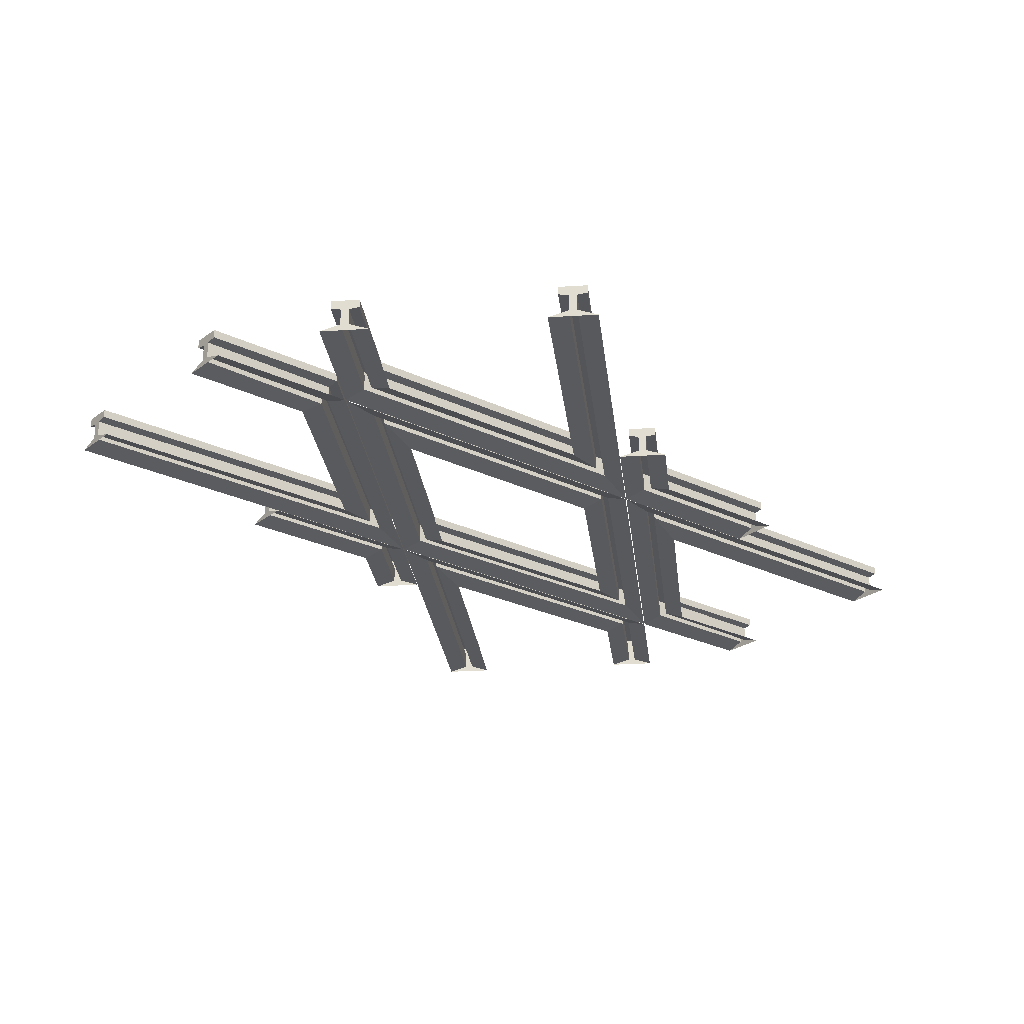
<metadata>
{"format":"obj","ext":"obj","renderer":"f3d","projection":"perspective","resolution":1024,"background":"white","views":[{"elev":-24.7,"azim":-173.7,"up":"+Y"}]}
</metadata>
<code>
o dtrack_st_45.diamond_Cube.003
v 0.2931 -0.36 0.1214
v 0.2931 -0.385 0.1214
v -0.2931 -0.385 0.7076
v -0.2931 -0.36 0.7076
v 0.2931 -0.36 -0.7076
v 0.3796 -0.36 0.1572
v 0.3796 -0.36 -0.9164
v -0.2931 -0.36 -0.1214
v -0.3796 -0.36 -0.1572
v -0.3796 -0.36 0.9164
v 0.3796 -0.385 -0.9164
v -0.3796 -0.385 -0.1572
v 0.2931 -0.385 -0.7076
v -0.3796 -0.385 0.9164
v -0.2931 -0.385 -0.1214
v 0.3796 -0.385 0.1572
v 0.3249 -0.39 -0.7844
v -0.3249 -0.39 -0.1346
v -0.3249 -0.39 0.7844
v 0.3249 -0.39 0.1346
v -0.3478 -0.39 -0.144
v 0.3478 -0.39 -0.8396
v 0.3478 -0.39 0.144
v -0.3478 -0.39 0.8396
v 0.3478 -0.44 0.144
v 0.3478 -0.44 -0.8396
v -0.3249 -0.44 -0.1346
v 0.3249 -0.44 -0.7844
v -0.3249 -0.44 0.7844
v -0.3478 -0.44 -0.144
v -0.3478 -0.44 0.8396
v 0.3249 -0.44 0.1346
v -0.2631 -0.46 -0.109
v 0.2631 -0.46 -0.6353
v -0.2631 -0.46 0.6353
v 0.2631 -0.46 0.109
v -0.4095 -0.46 -0.144
v -0.4095 -0.46 0.8396
v -0.3041 -0.46 0.8833
v 0.3914 -0.46 0.1877
v 0.4095 -0.46 0.1696
v 0.3041 -0.46 -0.8833
v -0.3914 -0.46 -0.1877
v 0.4095 -0.46 0.144
v 0.4095 -0.46 -0.8396
v -0.4095 -0.46 0.9887
v -0.4095 -0.46 -0.1696
v 0.4095 -0.46 -0.9887
f 1 2 3 4
f 5 1 6 7
f 4 8 9 10
f 1 4 10 6
f 8 5 7 9
f 7 11 12 9
f 5 1 2 13
f 9 12 14 10
f 8 5 13 15
f 4 3 15 8
f 10 14 16 6
f 6 16 11 7
f 17 13 15 18
f 19 3 2 20
f 18 15 3 19
f 20 2 13 17
f 21 12 11 22
f 23 16 14 24
f 24 14 12 21
f 22 11 16 23
f 23 25 26 22
f 18 27 28 17
f 19 29 27 18
f 22 26 30 21
f 24 31 25 23
f 17 28 32 20
f 20 32 29 19
f 21 30 31 24
f 27 33 34 28
f 29 35 33 27
f 28 34 36 32
f 32 36 35 29
f 31 30 37 38
f 25 31 39 40
f 40 41 25
f 30 26 42 43
f 26 25 44 45
f 25 41 44
f 46 31 38
f 46 39 31
f 47 30 43
f 30 47 37
f 45 48 26
f 26 48 42
o dtrack_st_45.guardrail45_Cube.006
v -0.4988 -0.39 0.9389
v -0.4988 -0.39 0.5
v -0.4988 -0.44 0.5
v -0.4988 -0.44 0.9389
v -0.5296 -0.36 0.5
v -0.5296 -0.36 0.1156
v -0.5296 -0.385 0.1156
v -0.5296 -0.385 0.5
v -0.4741 -0.44 0.06001
v -0.4741 -0.39 0.06001
v -0.4741 -0.39 0.5
v -0.4741 -0.44 0.5
v -0.4432 -0.36 0.02913
v -0.4432 -0.36 -0.09362
v -0.5296 -0.36 -0.007152
v -0.5296 -0.385 0.9437
v -0.4741 -0.39 0.9542
v -0.4741 -0.44 0.9542
v -0.5296 -0.36 0.9437
v -0.8236 -0.36 1.238
v -0.7609 -0.36 1.298
v -0.5296 -0.36 1.066
v -0.8236 -0.385 1.238
v -0.8008 -0.39 1.259
v -0.7834 -0.39 1.276
v -0.7834 -0.44 1.276
v -0.8008 -0.44 1.259
v -0.5296 -0.39 1.012
v -0.5296 -0.385 1.066
v -0.7609 -0.385 1.298
v -0.5296 -0.385 1.066
v -0.4432 -0.385 0.98
v -0.4432 -0.36 0.98
v -0.5296 -0.44 1.012
v -0.7387 -0.46 1.319
v -0.8457 -0.46 1.216
v -0.5296 -0.46 1.11
v -0.5605 -0.46 0.9312
v -0.5605 -0.46 0.5
v -0.4432 -0.385 0.5
v -0.4432 -0.385 0.8572
v -0.4432 -0.36 0.8572
v -0.4432 -0.36 0.5
v -0.4988 -0.39 0.04105
v -0.4432 -0.385 0.9542
v -0.4123 -0.46 0.5
v -0.4123 -0.46 0.9542
v -0.4123 -0.46 0.9925
v -1.299 -0.36 0.7622
v -1.238 -0.36 0.8236
v -0.4432 -0.385 -0.09362
v -0.5296 -0.385 -0.007152
v -1.238 -0.385 0.8236
v -1.259 -0.39 0.8017
v -1.277 -0.39 0.784
v -1.277 -0.44 0.784
v -1.259 -0.44 0.8017
v -0.4988 -0.44 0.04105
v -0.4741 -0.39 -0.01907
v -0.5296 -0.39 0.03652
v -1.216 -0.46 0.8454
v -0.5605 -0.46 0.1902
v -1.321 -0.46 0.7404
v -1.299 -0.385 0.7622
v -0.4432 -0.385 0.02913
v -0.4123 -0.46 0.06001
v -0.424 -0.46 1.004
v -0.4741 -0.44 -0.01907
v -0.5296 -0.44 0.03652
v -0.4123 -0.46 -0.1682
v -0.5296 -0.46 -0.05084
v -0.4988 -0.39 0.9389
v -0.4988 -0.39 0.5
v -0.4988 -0.44 0.5
v -0.4988 -0.44 0.9389
v -0.5296 -0.36 0.5
v -0.5296 -0.36 0.1156
v -0.5296 -0.385 0.1156
v -0.5296 -0.385 0.5
v -0.4741 -0.44 0.06001
v -0.4741 -0.39 0.06001
v -0.4741 -0.39 0.5
v -0.4741 -0.44 0.5
v -0.4432 -0.36 0.02913
v -0.4432 -0.36 -0.09362
v -0.5296 -0.36 -0.007152
v -0.5296 -0.385 0.9437
v -0.4741 -0.39 0.9542
v -0.4741 -0.44 0.9542
v -0.5296 -0.36 0.9437
v -0.8236 -0.36 1.238
v -0.7609 -0.36 1.298
v -0.5296 -0.36 1.066
v -0.8236 -0.385 1.238
v -0.8008 -0.39 1.259
v -0.8008 -0.44 1.259
v -0.7834 -0.44 1.276
v -0.7834 -0.39 1.276
v -0.5296 -0.39 1.012
v -0.5296 -0.385 1.066
v -0.7609 -0.385 1.298
v -0.5296 -0.385 1.066
v -0.4432 -0.385 0.98
v -0.4432 -0.36 0.98
v -0.5296 -0.44 1.012
v -0.8457 -0.46 1.216
v -0.7387 -0.46 1.319
v -0.5296 -0.46 1.11
v -0.5605 -0.46 0.9312
v -0.5605 -0.46 0.5
v -0.4432 -0.385 0.5
v -0.4432 -0.385 0.8572
v -0.4432 -0.36 0.8572
v -0.4432 -0.36 0.5
v -0.4988 -0.39 0.04105
v -0.4432 -0.385 0.9542
v -0.4123 -0.46 0.5
v -0.4123 -0.46 0.9542
v -0.4123 -0.46 0.9925
v -1.299 -0.36 0.7622
v -1.238 -0.36 0.8236
v -0.4432 -0.385 -0.09362
v -0.5296 -0.385 -0.007152
v -1.238 -0.385 0.8236
v -1.259 -0.39 0.8017
v -1.277 -0.39 0.784
v -1.277 -0.44 0.784
v -1.259 -0.44 0.8017
v -0.4988 -0.44 0.04105
v -0.4741 -0.39 -0.01907
v -0.5296 -0.39 0.03652
v -1.216 -0.46 0.8454
v -0.5605 -0.46 0.1902
v -1.321 -0.46 0.7404
v -1.299 -0.385 0.7622
v -0.4432 -0.385 0.02913
v -0.4123 -0.46 0.06001
v -0.424 -0.46 1.004
v -0.4741 -0.44 -0.01907
v -0.5296 -0.44 0.03652
v -0.4123 -0.46 -0.1682
v -0.5296 -0.46 -0.05084
v 0.4988 -0.39 -0.9389
v 0.4988 -0.39 -0.5
v 0.4988 -0.44 -0.5
v 0.4988 -0.44 -0.9389
v 0.5296 -0.36 -0.5
v 0.5296 -0.36 -0.1156
v 0.5296 -0.385 -0.1156
v 0.5296 -0.385 -0.5
v 0.4741 -0.44 -0.06001
v 0.4741 -0.39 -0.06001
v 0.4741 -0.39 -0.5
v 0.4741 -0.44 -0.5
v 0.4432 -0.36 -0.02913
v 0.4432 -0.36 0.09362
v 0.5296 -0.36 0.007152
v 0.5296 -0.385 -0.9437
v 0.4741 -0.39 -0.9542
v 0.4741 -0.44 -0.9542
v 0.5296 -0.36 -0.9437
v 0.8236 -0.36 -1.238
v 0.7609 -0.36 -1.298
v 0.5296 -0.36 -1.066
v 0.8236 -0.385 -1.238
v 0.8008 -0.39 -1.259
v 0.7834 -0.39 -1.276
v 0.7834 -0.44 -1.276
v 0.8008 -0.44 -1.259
v 0.5296 -0.39 -1.012
v 0.5296 -0.385 -1.066
v 0.7609 -0.385 -1.298
v 0.5296 -0.385 -1.066
v 0.4432 -0.385 -0.98
v 0.4432 -0.36 -0.98
v 0.5296 -0.44 -1.012
v 0.7387 -0.46 -1.319
v 0.8457 -0.46 -1.216
v 0.5296 -0.46 -1.11
v 0.5605 -0.46 -0.9312
v 0.5605 -0.46 -0.5
v 0.4432 -0.385 -0.5
v 0.4432 -0.385 -0.8572
v 0.4432 -0.36 -0.8572
v 0.4432 -0.36 -0.5
v 0.4988 -0.39 -0.04105
v 0.4432 -0.385 -0.9542
v 0.4123 -0.46 -0.5
v 0.4123 -0.46 -0.9542
v 0.4123 -0.46 -0.9925
v 1.299 -0.36 -0.7622
v 1.238 -0.36 -0.8236
v 0.4432 -0.385 0.09362
v 0.5296 -0.385 0.007152
v 1.238 -0.385 -0.8236
v 1.259 -0.39 -0.8017
v 1.277 -0.39 -0.784
v 1.277 -0.44 -0.784
v 1.259 -0.44 -0.8017
v 0.4988 -0.44 -0.04105
v 0.4741 -0.39 0.01907
v 0.5296 -0.39 -0.03652
v 1.216 -0.46 -0.8454
v 0.5605 -0.46 -0.1902
v 1.321 -0.46 -0.7404
v 1.299 -0.385 -0.7622
v 0.4432 -0.385 -0.02913
v 0.4123 -0.46 -0.06001
v 0.424 -0.46 -1.004
v 0.4741 -0.44 0.01907
v 0.5296 -0.44 -0.03652
v 0.4123 -0.46 0.1682
v 0.5296 -0.46 0.05084
v 0.4988 -0.39 -0.9389
v 0.4988 -0.39 -0.5
v 0.4988 -0.44 -0.5
v 0.4988 -0.44 -0.9389
v 0.5296 -0.36 -0.5
v 0.5296 -0.36 -0.1156
v 0.5296 -0.385 -0.1156
v 0.5296 -0.385 -0.5
v 0.4741 -0.44 -0.06001
v 0.4741 -0.39 -0.06001
v 0.4741 -0.39 -0.5
v 0.4741 -0.44 -0.5
v 0.4432 -0.36 -0.02913
v 0.4432 -0.36 0.09362
v 0.5296 -0.36 0.007152
v 0.5296 -0.385 -0.9437
v 0.4741 -0.39 -0.9542
v 0.4741 -0.44 -0.9542
v 0.5296 -0.36 -0.9437
v 0.8236 -0.36 -1.238
v 0.7609 -0.36 -1.298
v 0.5296 -0.36 -1.066
v 0.8236 -0.385 -1.238
v 0.8008 -0.39 -1.259
v 0.8008 -0.44 -1.259
v 0.7834 -0.44 -1.276
v 0.7834 -0.39 -1.276
v 0.5296 -0.39 -1.012
v 0.5296 -0.385 -1.066
v 0.7609 -0.385 -1.298
v 0.5296 -0.385 -1.066
v 0.4432 -0.385 -0.98
v 0.4432 -0.36 -0.98
v 0.5296 -0.44 -1.012
v 0.8457 -0.46 -1.216
v 0.7387 -0.46 -1.319
v 0.5296 -0.46 -1.11
v 0.5605 -0.46 -0.9312
v 0.5605 -0.46 -0.5
v 0.4432 -0.385 -0.5
v 0.4432 -0.385 -0.8572
v 0.4432 -0.36 -0.8572
v 0.4432 -0.36 -0.5
v 0.4988 -0.39 -0.04105
v 0.4432 -0.385 -0.9542
v 0.4123 -0.46 -0.5
v 0.4123 -0.46 -0.9542
v 0.4123 -0.46 -0.9925
v 1.299 -0.36 -0.7622
v 1.238 -0.36 -0.8236
v 0.4432 -0.385 0.09362
v 0.5296 -0.385 0.007152
v 1.238 -0.385 -0.8236
v 1.259 -0.39 -0.8017
v 1.277 -0.39 -0.784
v 1.277 -0.44 -0.784
v 1.259 -0.44 -0.8017
v 0.4988 -0.44 -0.04105
v 0.4741 -0.39 0.01907
v 0.5296 -0.39 -0.03652
v 1.216 -0.46 -0.8454
v 0.5605 -0.46 -0.1902
v 1.321 -0.46 -0.7404
v 1.299 -0.385 -0.7622
v 0.4432 -0.385 -0.02913
v 0.4123 -0.46 -0.06001
v 0.424 -0.46 -1.004
v 0.4741 -0.44 0.01907
v 0.5296 -0.44 -0.03652
v 0.4123 -0.46 0.1682
v 0.5296 -0.46 0.05084
v -0.5296 -0.4686 1.066
v -0.5296 -0.4686 1.066
v -0.5296 -0.4686 1.066
v -0.5296 -0.4686 1.066
v 0.5296 -0.4686 -1.066
v 0.5296 -0.4686 -1.066
v 0.5296 -0.4686 -1.066
v 0.5296 -0.4686 -1.066
f 49 50 51 52
f 53 54 55 56
f 57 58 59 60
f 61 62 63 54
f 49 64 56 50
f 59 65 66 60
f 56 64 67 53
f 68 69 70 67
f 64 71 68 67
f 72 73 74 75
f 73 76 77 78
f 70 79 80 81
f 72 71 64 49
f 49 52 75 72
f 74 82 76 73
f 74 83 84 75
f 83 85 82 74
f 68 69 78 73 72 71
f 52 86 84 75
f 87 86 52 51
f 79 70 69 78
f 88 89 90 91
f 67 90 91 53
f 56 55 92 50
f 93 80 65
f 65 59 88 93
f 81 90 67 70
f 90 81 80 89
f 94 60 66 95
f 95 66 96
f 97 98 54 63
f 63 62 99 100
f 98 101 55 54
f 101 102 92 55
f 103 104 105 102
f 105 106 92 102
f 107 108 100 99
f 105 109 110 106
f 109 105 104 111
f 112 97 63 100
f 61 113 99 62
f 107 99 113 58
f 94 114 57 60
f 50 92 106 51
f 110 87 51 106
f 115 96 66
f 102 101 98 97 112 103
f 107 116 117 108
f 118 119 117 116
f 103 108 117 104
f 103 112 100 108
f 111 104 117 119
f 91 61 54 53
f 91 61 113 88
f 59 58 113 88
f 116 107 58 57
f 118 116 57 114
f 65 80 77 76
f 66 65 76 82
f 115 66 82 85
f 120 121 122 123
f 124 125 126 127
f 128 129 130 131
f 132 133 134 125
f 120 135 127 121
f 130 136 137 131
f 127 135 138 124
f 139 140 141 138
f 135 142 139 138
f 143 144 145 146
f 146 147 148 149
f 141 150 151 152
f 143 142 135 120
f 120 123 144 143
f 145 153 147 146
f 145 144 154 155
f 155 156 153 145
f 139 142 143 146 149 140
f 123 157 154 144
f 158 157 123 122
f 150 141 140 149
f 159 160 161 162
f 138 161 162 124
f 127 126 163 121
f 164 151 136
f 136 130 159 164
f 152 161 138 141
f 161 152 151 160
f 165 131 137 166
f 166 137 167
f 168 169 125 134
f 134 133 170 171
f 169 172 126 125
f 172 173 163 126
f 174 175 176 173
f 176 177 163 173
f 178 179 171 170
f 176 180 181 177
f 180 176 175 182
f 183 168 134 171
f 132 184 170 133
f 178 170 184 129
f 165 185 128 131
f 121 163 177 122
f 181 158 122 177
f 186 167 137
f 173 172 169 168 183 174
f 178 187 188 179
f 189 190 188 187
f 174 179 188 175
f 174 183 171 179
f 182 175 188 190
f 162 132 125 124
f 162 132 184 159
f 130 129 184 159
f 187 178 129 128
f 189 187 128 185
f 136 151 148 147
f 137 136 147 153
f 186 137 153 156
f 191 192 193 194
f 195 196 197 198
f 199 200 201 202
f 203 204 205 196
f 191 206 198 192
f 201 207 208 202
f 198 206 209 195
f 210 211 212 209
f 206 213 210 209
f 214 215 216 217
f 215 218 219 220
f 212 221 222 223
f 214 213 206 191
f 191 194 217 214
f 216 224 218 215
f 216 225 226 217
f 225 227 224 216
f 210 211 220 215 214 213
f 194 228 226 217
f 229 228 194 193
f 221 212 211 220
f 230 231 232 233
f 209 232 233 195
f 198 197 234 192
f 235 222 207
f 207 201 230 235
f 223 232 209 212
f 232 223 222 231
f 236 202 208 237
f 237 208 238
f 239 240 196 205
f 205 204 241 242
f 240 243 197 196
f 243 244 234 197
f 245 246 247 244
f 247 248 234 244
f 249 250 242 241
f 247 251 252 248
f 251 247 246 253
f 254 239 205 242
f 203 255 241 204
f 249 241 255 200
f 236 256 199 202
f 192 234 248 193
f 252 229 193 248
f 257 238 208
f 244 243 240 239 254 245
f 249 258 259 250
f 260 261 259 258
f 245 250 259 246
f 245 254 242 250
f 253 246 259 261
f 233 203 196 195
f 233 203 255 230
f 201 200 255 230
f 258 249 200 199
f 260 258 199 256
f 207 222 219 218
f 208 207 218 224
f 257 208 224 227
f 262 263 264 265
f 266 267 268 269
f 270 271 272 273
f 274 275 276 267
f 262 277 269 263
f 272 278 279 273
f 269 277 280 266
f 281 282 283 280
f 277 284 281 280
f 285 286 287 288
f 288 289 290 291
f 283 292 293 294
f 285 284 277 262
f 262 265 286 285
f 287 295 289 288
f 287 286 296 297
f 297 298 295 287
f 281 284 285 288 291 282
f 265 299 296 286
f 300 299 265 264
f 292 283 282 291
f 301 302 303 304
f 280 303 304 266
f 269 268 305 263
f 306 293 278
f 278 272 301 306
f 294 303 280 283
f 303 294 293 302
f 307 273 279 308
f 308 279 309
f 310 311 267 276
f 276 275 312 313
f 311 314 268 267
f 314 315 305 268
f 316 317 318 315
f 318 319 305 315
f 320 321 313 312
f 318 322 323 319
f 322 318 317 324
f 325 310 276 313
f 274 326 312 275
f 320 312 326 271
f 307 327 270 273
f 263 305 319 264
f 323 300 264 319
f 328 309 279
f 315 314 311 310 325 316
f 320 329 330 321
f 331 332 330 329
f 316 321 330 317
f 316 325 313 321
f 324 317 330 332
f 304 274 267 266
f 304 274 326 301
f 272 271 326 301
f 329 320 271 270
f 331 329 270 327
f 278 293 290 289
f 279 278 289 295
f 328 279 295 298
l 65 73
l 137 145
l 241 254
l 66 74
l 337 338
l 170 183
l 292 290
l 320 316
l 99 112
l 221 219
l 293 291
l 339 340
l 150 148
l 222 220
l 79 77
l 151 149
l 249 245
l 329 317
l 333 334
l 80 78
l 178 174
l 258 246
l 278 288
l 312 325
l 107 103
l 187 175
l 207 215
l 279 287
l 335 336
l 116 104
l 136 146
l 208 216
o dtrack_st_45.guardrail90_Cube.011
v 0.324 -0.44 -1.029
v 0.324 -0.44 -1.427
v 0.2622 -0.46 -1.427
v 0.2622 -0.46 -1.055
v 0.3487 -0.44 -1.427
v 0.4105 -0.46 -1.427
v 0.324 -0.39 -1.427
v 0.3487 -0.39 -1.427
v 0.3796 -0.36 -1.427
v 0.3796 -0.385 -1.427
v 0.2931 -0.385 -1.427
v 0.2931 -0.36 -1.427
v 0.3487 -0.44 -1.019
v 0.4105 -0.46 -0.9935
v 0.3487 -0.39 -1.019
v 0.3796 -0.385 -1.006
v 0.3796 -0.36 -1.006
v 0.2931 -0.36 -1.042
v 0.324 -0.39 -1.029
v 0.2931 -0.385 -1.042
v -0.2622 -0.46 -0.5305
v -0.324 -0.44 -0.3814
v -0.324 -0.39 -0.3814
v -0.2931 -0.385 -0.4559
v -0.2622 -0.46 -1.436
v -0.324 -0.44 -1.436
v -0.324 -0.39 -1.436
v -0.3487 -0.44 -1.436
v -0.4105 -0.46 -1.436
v -0.3487 -0.39 -1.436
v -0.3796 -0.36 -1.436
v -0.2931 -0.36 -1.436
v -0.2931 -0.385 -1.436
v -0.3796 -0.385 -1.436
v -0.4105 -0.46 -0.1726
v -0.3487 -0.44 -0.3217
v -0.3487 -0.39 -0.3217
v -0.2931 -0.44 -0.3773
v -0.2931 -0.39 -0.3773
v -0.2931 -0.46 -0.29
v -0.2931 -0.385 -0.3336
v -0.3796 -0.385 -0.2472
v -0.2931 -0.36 -0.3336
v -0.3796 -0.36 -0.2472
v -0.2931 -0.3601 -0.4559
v -0.324 -0.44 1.029
v -0.324 -0.44 1.427
v -0.2622 -0.46 1.427
v -0.2622 -0.46 1.055
v -0.3487 -0.44 1.427
v -0.4105 -0.46 1.427
v -0.324 -0.39 1.427
v -0.3487 -0.39 1.427
v -0.3796 -0.36 1.427
v -0.3796 -0.385 1.427
v -0.2931 -0.385 1.427
v -0.2931 -0.36 1.427
v -0.3487 -0.44 1.019
v -0.4105 -0.46 0.9935
v -0.3487 -0.39 1.019
v -0.3796 -0.385 1.006
v -0.3796 -0.36 1.006
v -0.2931 -0.36 1.042
v -0.324 -0.39 1.029
v -0.2931 -0.385 1.042
v 0.2622 -0.46 0.5305
v 0.324 -0.44 0.3814
v 0.324 -0.39 0.3814
v 0.2931 -0.385 0.4559
v 0.2622 -0.46 1.436
v 0.324 -0.44 1.436
v 0.324 -0.39 1.436
v 0.3487 -0.44 1.436
v 0.4105 -0.46 1.436
v 0.3487 -0.39 1.436
v 0.3796 -0.36 1.436
v 0.2931 -0.36 1.436
v 0.2931 -0.385 1.436
v 0.3796 -0.385 1.436
v 0.4105 -0.46 0.1726
v 0.3487 -0.44 0.3217
v 0.3487 -0.39 0.3217
v 0.2931 -0.44 0.3773
v 0.2931 -0.39 0.3773
v 0.2931 -0.46 0.29
v 0.2931 -0.385 0.3336
v 0.3796 -0.385 0.2472
v 0.2931 -0.36 0.3336
v 0.3796 -0.36 0.2472
v 0.2931 -0.3601 0.4559
f 341 342 343 344
f 345 346 343 342
f 342 347 348 345
f 349 350 348 347 351 352
f 346 345 353 354
f 353 345 348 355
f 350 356 355 348
f 357 356 350 349
f 349 352 358 357
f 359 360 351 347
f 359 347 342 341
f 352 351 360 358
f 361 362 341 344
f 362 363 359 341
f 364 360 359 363
f 362 361 365 366
f 366 367 363 362
f 368 366 365 369
f 367 366 368 370
f 371 372 373 367 370 374
f 368 369 375 376
f 370 368 376 377
f 376 378 379 377
f 354 353 378 380
f 375 380 378 376
f 377 379 381 382
f 370 377 382 374
f 379 355 356 381
f 379 378 353 355
f 356 357 383 381
f 382 381 383 384
f 371 374 382 384
f 385 384 383
f 372 385 364 373
f 367 373 364 363
f 385 358 360 364
f 385 372 371 384
f 385 383 357 358
f 386 387 388 389
f 390 391 388 387
f 387 392 393 390
f 394 395 393 392 396 397
f 391 390 398 399
f 398 390 393 400
f 395 401 400 393
f 402 401 395 394
f 394 397 403 402
f 404 405 396 392
f 404 392 387 386
f 397 396 405 403
f 406 407 386 389
f 407 408 404 386
f 409 405 404 408
f 407 406 410 411
f 411 412 408 407
f 413 411 410 414
f 412 411 413 415
f 416 417 418 412 415 419
f 413 414 420 421
f 415 413 421 422
f 421 423 424 422
f 399 398 423 425
f 420 425 423 421
f 422 424 426 427
f 415 422 427 419
f 424 400 401 426
f 424 423 398 400
f 401 402 428 426
f 427 426 428 429
f 416 419 427 429
f 430 429 428
f 417 430 409 418
f 412 418 409 408
f 430 403 405 409
f 430 417 416 429
f 430 428 402 403
o dtrack_st_45.wingrails_Cube.013
v -0.8965 -0.46 0.1038
v -0.8526 -0.44 0.1472
v -0.4988 -0.44 -0.2066
v -0.5605 -0.46 -0.2322
v -0.4741 -0.44 -0.1964
v -0.4741 -0.39 -0.1964
v -0.8353 -0.39 0.1649
v -0.8353 -0.44 0.1649
v -0.7916 -0.46 0.2086
v -0.4432 -0.385 -0.1836
v -0.8135 -0.385 0.1867
v -0.8526 -0.39 0.1472
v -0.4988 -0.39 -0.2066
v -0.5296 -0.385 -0.2194
v -0.8744 -0.385 0.1254
v -0.8135 -0.36 0.1867
v -0.8744 -0.36 0.1254
v -0.4432 -0.36 -0.1836
v -0.4123 -0.46 -0.1708
v -0.5296 -0.36 -0.2194
v -0.4988 -0.44 -0.5
v -0.4988 -0.39 -0.5
v -0.4741 -0.44 -0.5
v -0.4741 -0.39 -0.5
v -0.5605 -0.46 -0.5
v -0.4432 -0.385 -0.5
v -0.5296 -0.385 -0.5
v -0.5296 -0.36 -0.5
v -0.4432 -0.36 -0.5
v -0.4432 -0.36 -0.3059
v -0.4123 -0.46 -0.5
v 0.8965 -0.46 -0.1038
v 0.8526 -0.44 -0.1472
v 0.4988 -0.44 0.2066
v 0.5605 -0.46 0.2322
v 0.4741 -0.44 0.1964
v 0.4741 -0.39 0.1964
v 0.8353 -0.39 -0.1649
v 0.8353 -0.44 -0.1649
v 0.7916 -0.46 -0.2086
v 0.4432 -0.385 0.1836
v 0.8135 -0.385 -0.1867
v 0.8526 -0.39 -0.1472
v 0.4988 -0.39 0.2066
v 0.5296 -0.385 0.2194
v 0.8744 -0.385 -0.1254
v 0.8135 -0.36 -0.1867
v 0.8744 -0.36 -0.1254
v 0.4432 -0.36 0.1836
v 0.4123 -0.46 0.1708
v 0.5296 -0.36 0.2194
v 0.4988 -0.44 0.5
v 0.4988 -0.39 0.5
v 0.4741 -0.44 0.5
v 0.4741 -0.39 0.5
v 0.5605 -0.46 0.5
v 0.4432 -0.385 0.5
v 0.5296 -0.385 0.5
v 0.5296 -0.36 0.5
v 0.4432 -0.36 0.5
v 0.4432 -0.36 0.3059
v 0.4123 -0.46 0.5
f 431 432 433 434
f 435 436 437 438
f 439 438 432 431
f 436 440 441 437
f 432 438 437 442
f 433 432 442 443
f 444 443 442 445
f 437 441 446 447 445 442
f 441 440 448 446
f 449 435 438 439
f 444 445 447 450
f 451 433 443 452
f 436 435 453 454
f 434 433 451 455
f 456 440 436 454
f 452 443 444 457
f 457 444 450 458
f 448 440 456 459 460
f 453 435 449 461
f 450 448 460 459 458
f 457 458 459 456 454 452
f 452 454 453 451
f 451 453 461 455
f 447 446 448 450
f 462 463 464 465
f 466 467 468 469
f 470 469 463 462
f 467 471 472 468
f 463 469 468 473
f 464 463 473 474
f 475 474 473 476
f 468 472 477 478 476 473
f 472 471 479 477
f 480 466 469 470
f 475 476 478 481
f 482 464 474 483
f 467 466 484 485
f 465 464 482 486
f 487 471 467 485
f 483 474 475 488
f 488 475 481 489
f 479 471 487 490 491
f 484 466 480 492
f 481 479 491 490 489
f 488 489 490 487 485 483
f 483 485 484 482
f 482 484 492 486
f 478 477 479 481

</code>
